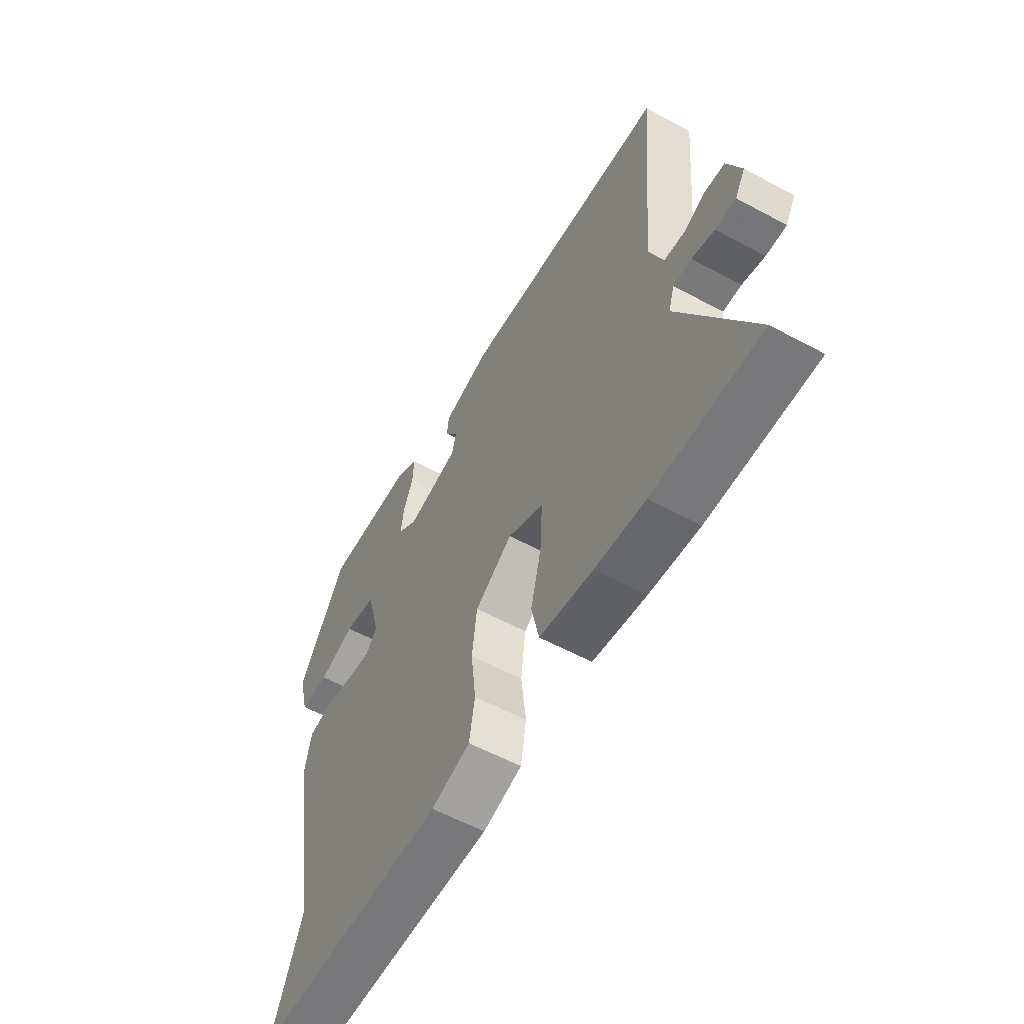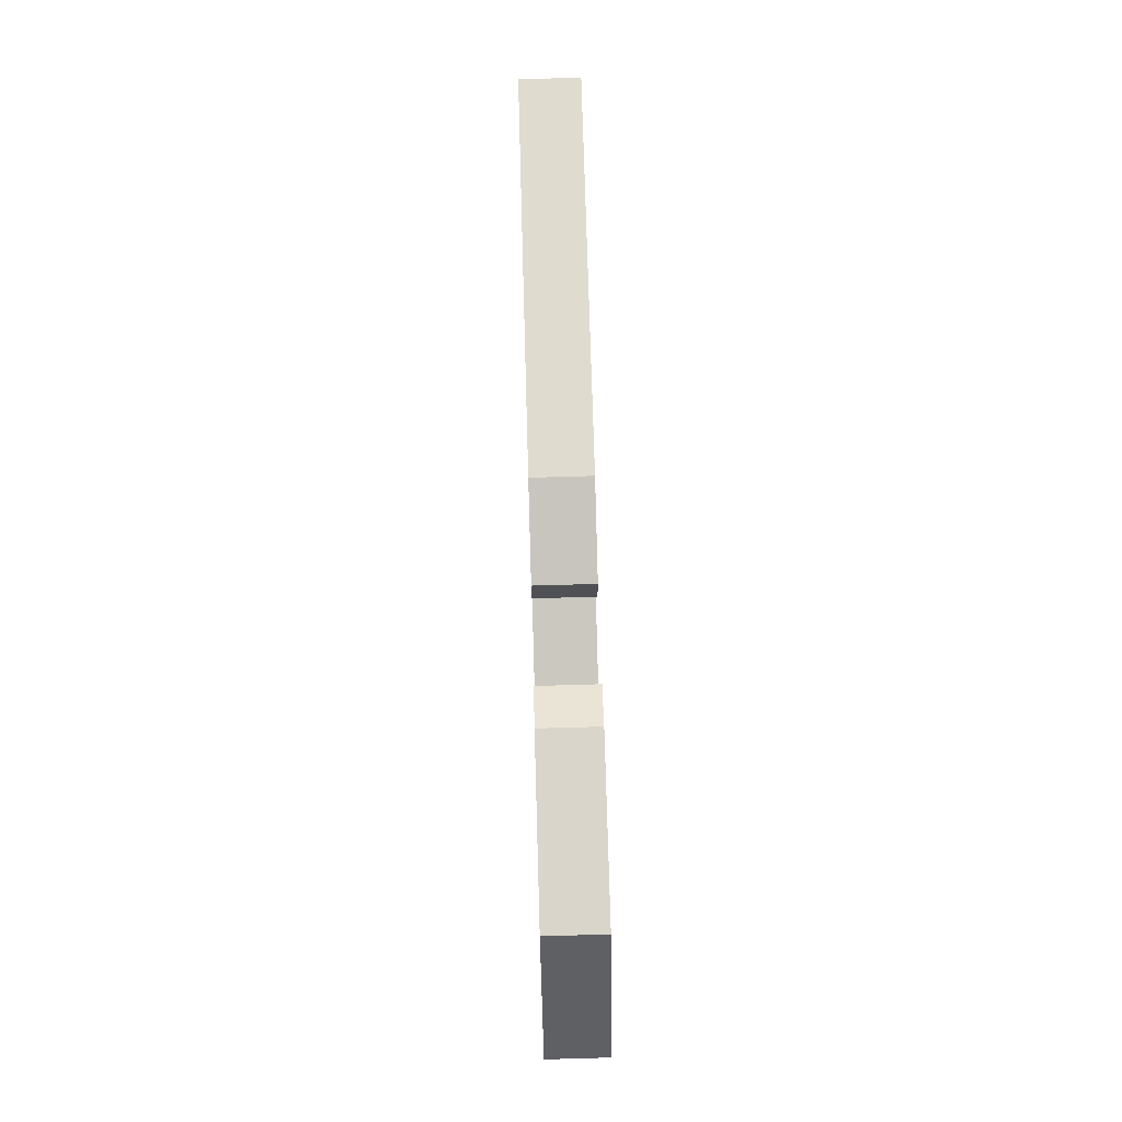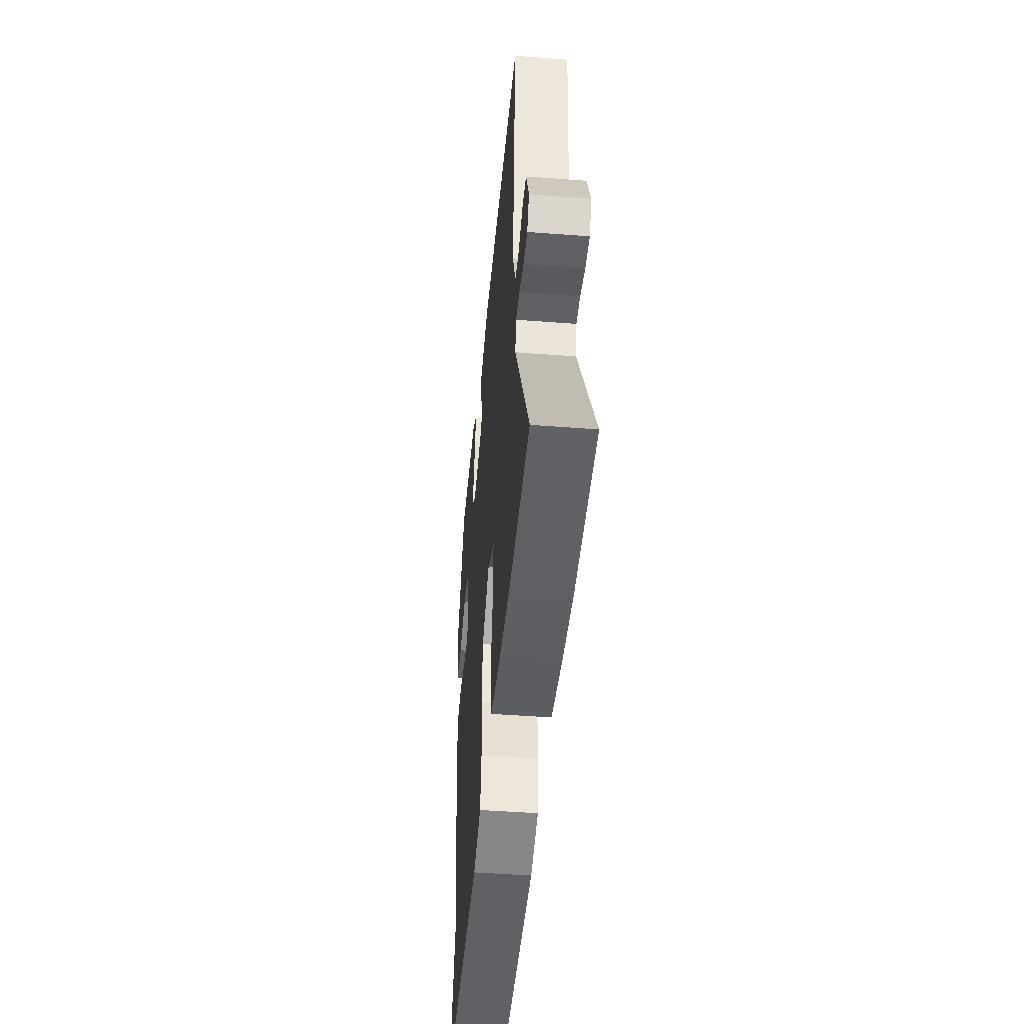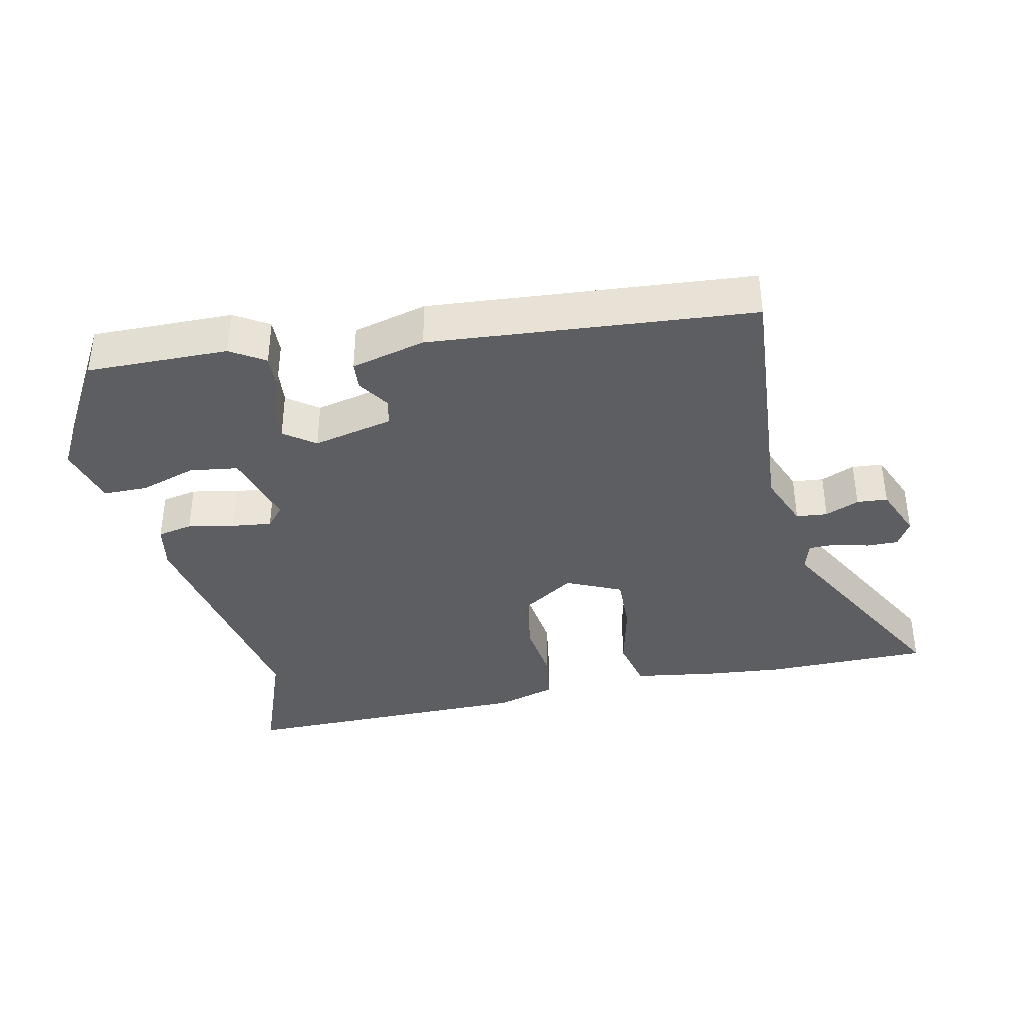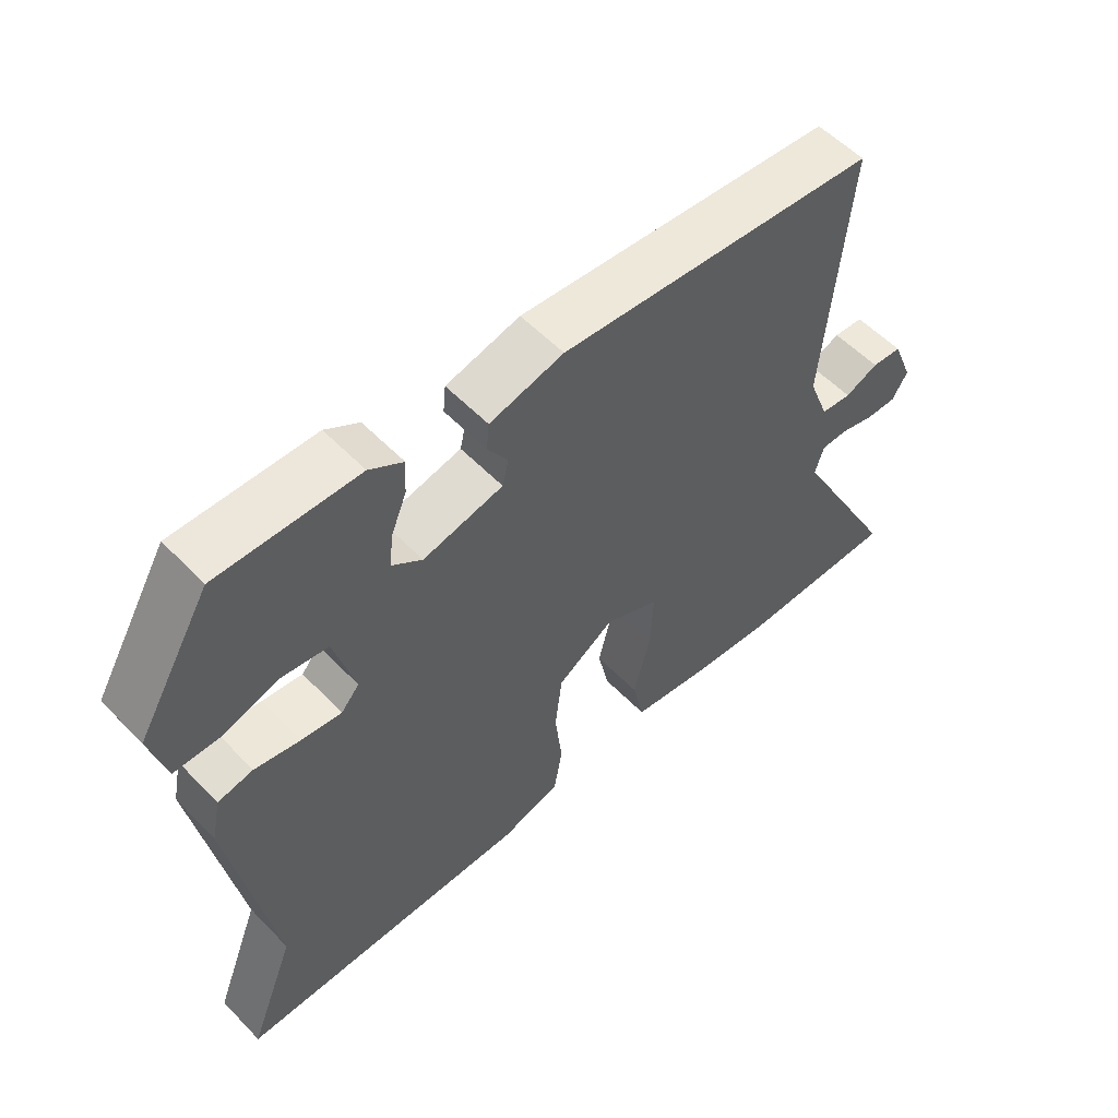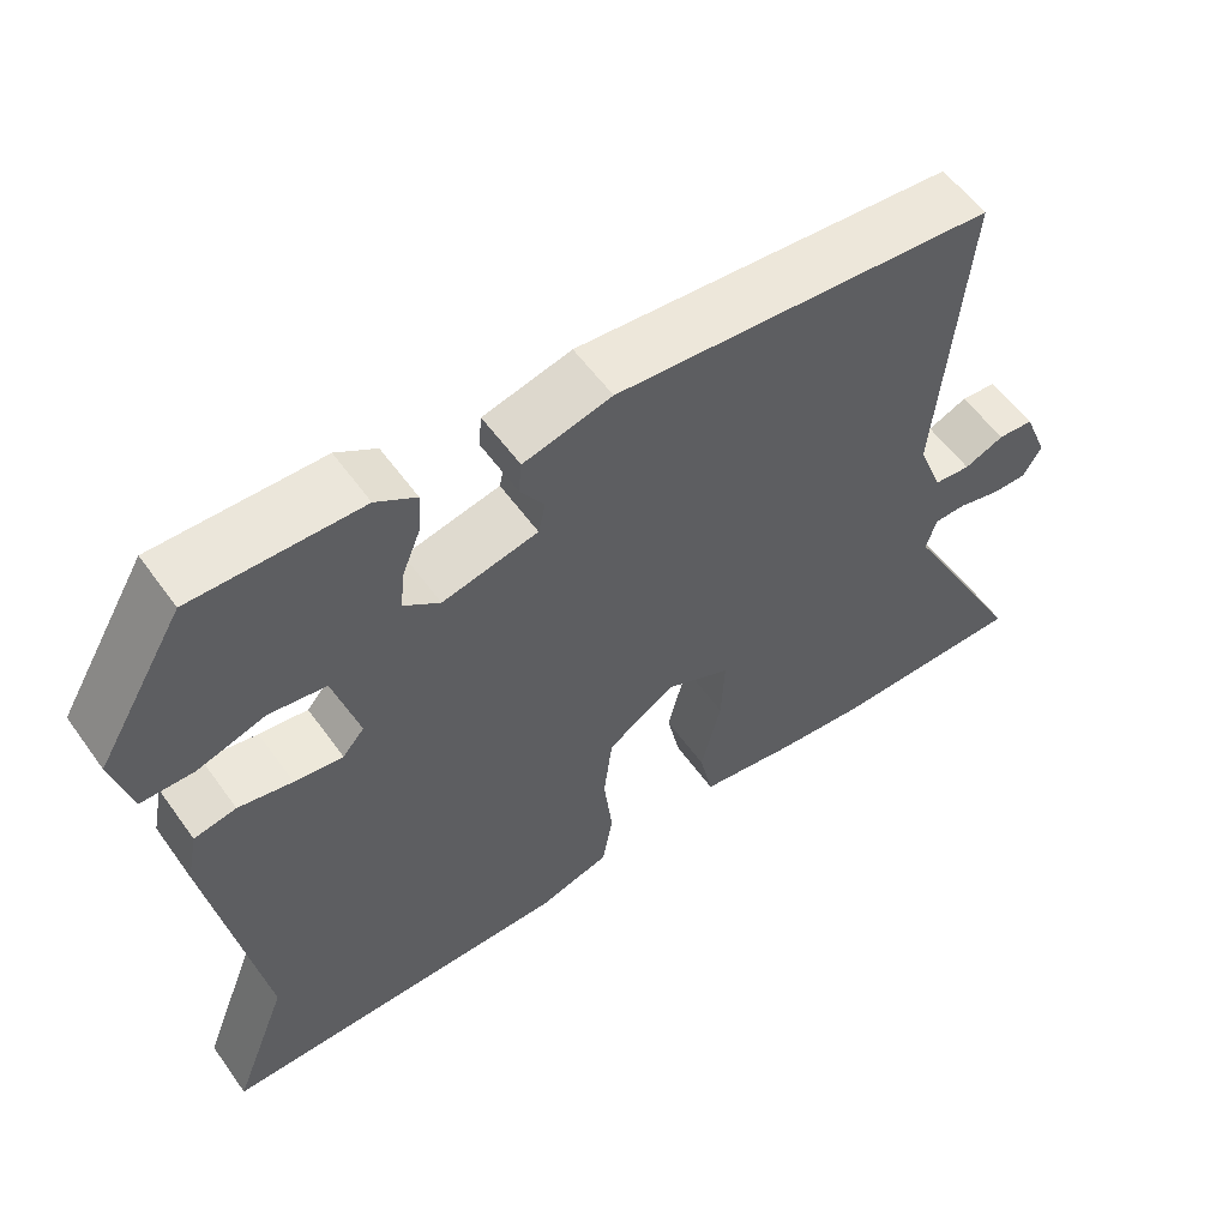
<metadata>
{"format":"obj","ext":"obj","renderer":"f3d","projection":"perspective","resolution":1024,"background":"white","views":[{"elev":-57.8,"azim":60.8,"up":"+Z"},{"elev":75.7,"azim":-91.6,"up":"+Z"},{"elev":-46.1,"azim":85.0,"up":"+Z"},{"elev":-37.4,"azim":12.8,"up":"+Y"},{"elev":55.8,"azim":-43.1,"up":"+Z"},{"elev":56.9,"azim":-35.3,"up":"+Z"}]}
</metadata>
<code>
v -0.438 0.07 0.507
v -0.23 0.07 0.502
v -0.18 0.07 0.47
v -0.183 0.07 0.419
v -0.206 0.07 0.362
v -0.212 0.07 0.311
v -0.167 0.07 0.277
v -0.048 0.07 0.303
v -0.039 0.07 0.343
v -0.069 0.07 0.39
v -0.065 0.07 0.431
v 0.045 0.07 0.458
v 0.519 0.07 0.414
v 0.484 0.07 0.018
v 0.515 0.07 -0.063
v 0.561 0.07 -0.068
v 0.611 0.07 -0.047
v 0.656 0.07 -0.051
v 0.687 0.07 -0.128
v 0.664 0.07 -0.167
v 0.618 0.07 -0.166
v 0.567 0.07 -0.152
v 0.526 0.07 -0.152
v 0.513 0.07 -0.195
v 0.675 0.07 -0.501
v 0.432 0.07 -0.5
v 0.318 0.07 -0.488
v 0.196 0.07 -0.468
v 0.179 0.07 -0.389
v 0.204 0.07 -0.287
v 0.208 0.07 -0.199
v 0.127 0.07 -0.161
v 0.042 0.07 -0.216
v 0.031 0.07 -0.305
v 0.042 0.07 -0.401
v 0.029 0.07 -0.476
v -0.06 0.07 -0.502
v -0.5 0.07 -0.5
v -0.431 0.07 -0.321
v -0.493 0.07 0.046
v -0.479 0.07 0.114
v -0.427 0.07 0.124
v -0.36 0.07 0.11
v -0.3 0.07 0.102
v -0.273 0.07 0.133
v -0.304 0.07 0.247
v -0.375 0.07 0.258
v -0.458 0.07 0.232
v -0.524 0.07 0.233
v -0.547 0.07 0.324
v -0.438 0 0.507
v -0.23 0 0.502
v -0.18 0 0.47
v -0.183 0 0.419
v -0.206 0 0.362
v -0.212 0 0.311
v -0.167 0 0.277
v -0.048 0 0.303
v -0.039 0 0.343
v -0.069 0 0.39
v -0.065 0 0.431
v 0.045 0 0.458
v 0.519 0 0.414
v 0.484 0 0.018
v 0.515 0 -0.063
v 0.561 0 -0.068
v 0.611 0 -0.047
v 0.656 0 -0.051
v 0.687 0 -0.128
v 0.664 0 -0.167
v 0.618 0 -0.166
v 0.567 0 -0.152
v 0.526 0 -0.152
v 0.513 0 -0.195
v 0.675 0 -0.501
v 0.432 0 -0.5
v 0.318 0 -0.488
v 0.196 0 -0.468
v 0.179 0 -0.389
v 0.204 0 -0.287
v 0.208 0 -0.199
v 0.127 0 -0.161
v 0.042 0 -0.216
v 0.031 0 -0.305
v 0.042 0 -0.401
v 0.029 0 -0.476
v -0.06 0 -0.502
v -0.5 0 -0.5
v -0.431 0 -0.321
v -0.493 0 0.046
v -0.479 0 0.114
v -0.427 0 0.124
v -0.36 0 0.11
v -0.3 0 0.102
v -0.273 0 0.133
v -0.304 0 0.247
v -0.375 0 0.258
v -0.458 0 0.232
v -0.524 0 0.233
v -0.547 0 0.324
f 47 48 49 50
f 46 47 50 1
f 40 41 42 43
f 39 40 43 44
f 36 37 38 39
f 34 35 36 39
f 33 34 39 44
f 32 33 44 45
f 27 28 29 30
f 27 30 31
f 24 25 26 27
f 23 24 27 31
f 19 20 21 22
f 19 22 23
f 16 17 18 19
f 15 16 19 23
f 14 15 23 31
f 9 10 11 12
f 8 9 12 13
f 7 8 13 14
f 2 3 4 5
f 46 1 2 5
f 46 5 6
f 45 46 6 7
f 31 32 45
f 7 14 31 45
f 100 99 98 97
f 51 100 97 96
f 93 92 91 90
f 94 93 90 89
f 89 88 87 86
f 89 86 85 84
f 94 89 84 83
f 95 94 83 82
f 80 79 78 77
f 81 80 77
f 77 76 75 74
f 81 77 74 73
f 72 71 70 69
f 73 72 69
f 69 68 67 66
f 73 69 66 65
f 81 73 65 64
f 62 61 60 59
f 63 62 59 58
f 64 63 58 57
f 55 54 53 52
f 55 52 51 96
f 56 55 96
f 57 56 96 95
f 95 82 81
f 95 81 64 57
f 1 51 52 2
f 2 52 53 3
f 3 53 54 4
f 4 54 55 5
f 5 55 56 6
f 6 56 57 7
f 7 57 58 8
f 8 58 59 9
f 9 59 60 10
f 10 60 61 11
f 11 61 62 12
f 12 62 63 13
f 13 63 64 14
f 14 64 65 15
f 15 65 66 16
f 16 66 67 17
f 17 67 68 18
f 18 68 69 19
f 19 69 70 20
f 20 70 71 21
f 21 71 72 22
f 22 72 73 23
f 23 73 74 24
f 24 74 75 25
f 25 75 76 26
f 26 76 77 27
f 27 77 78 28
f 28 78 79 29
f 29 79 80 30
f 30 80 81 31
f 31 81 82 32
f 32 82 83 33
f 33 83 84 34
f 34 84 85 35
f 35 85 86 36
f 36 86 87 37
f 37 87 88 38
f 38 88 89 39
f 39 89 90 40
f 40 90 91 41
f 41 91 92 42
f 42 92 93 43
f 43 93 94 44
f 44 94 95 45
f 45 95 96 46
f 46 96 97 47
f 47 97 98 48
f 48 98 99 49
f 49 99 100 50
f 50 100 51 1

</code>
